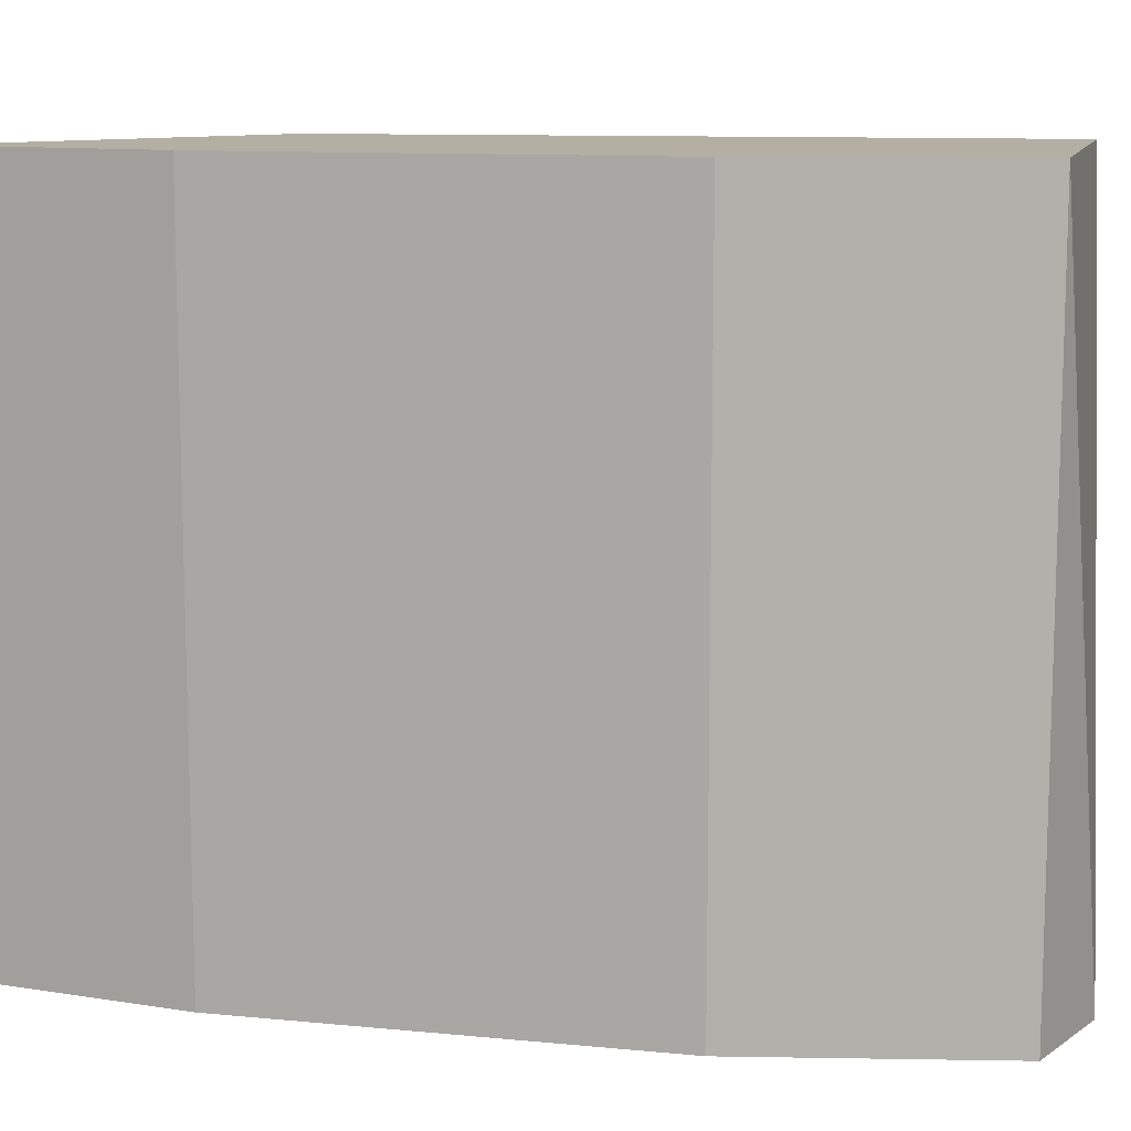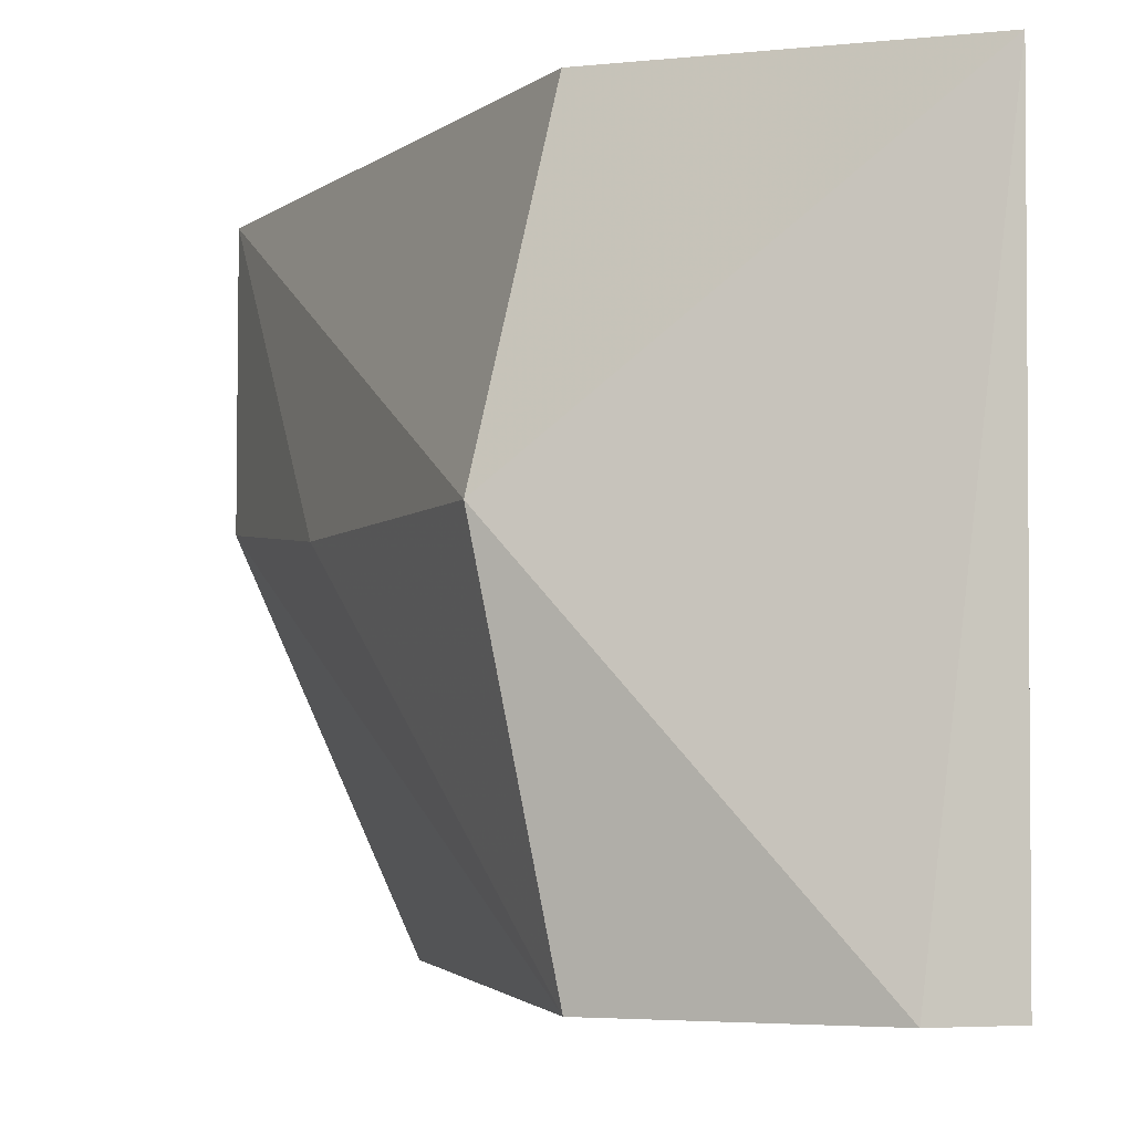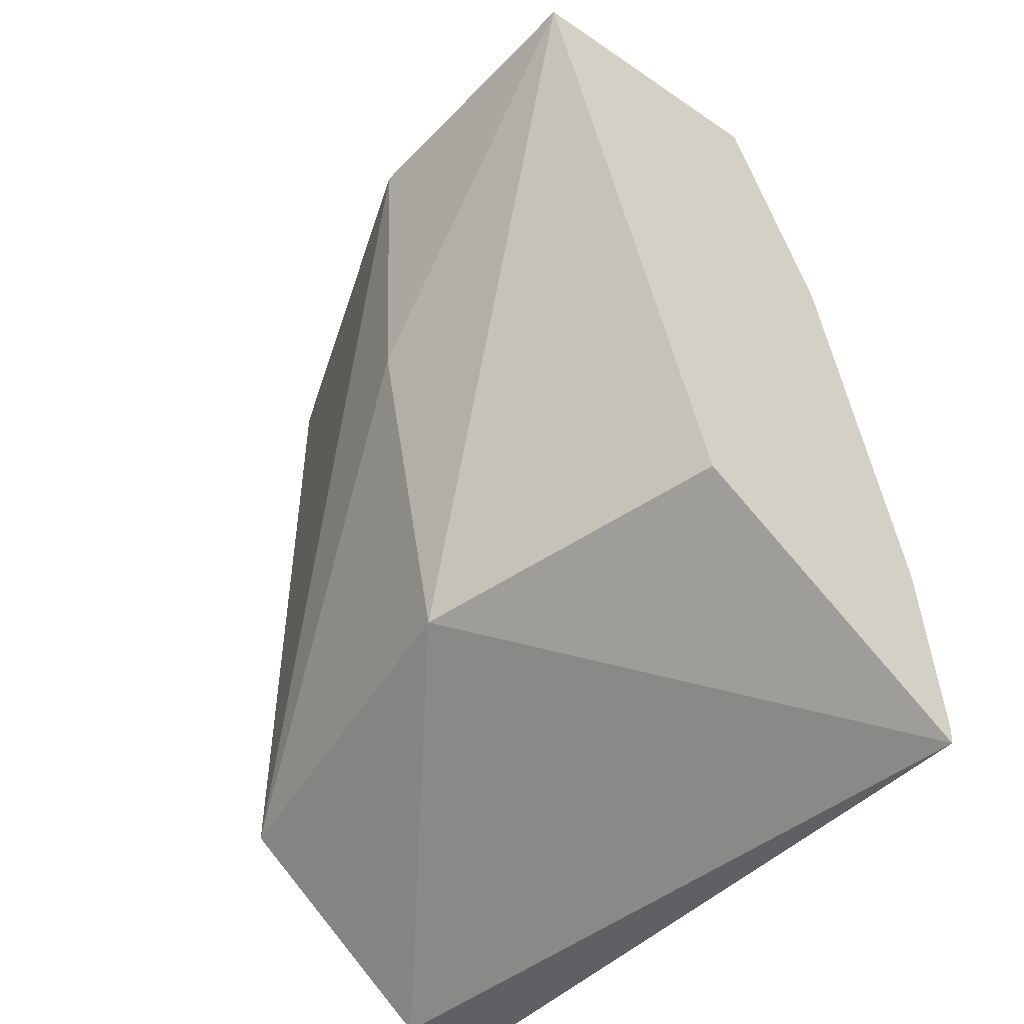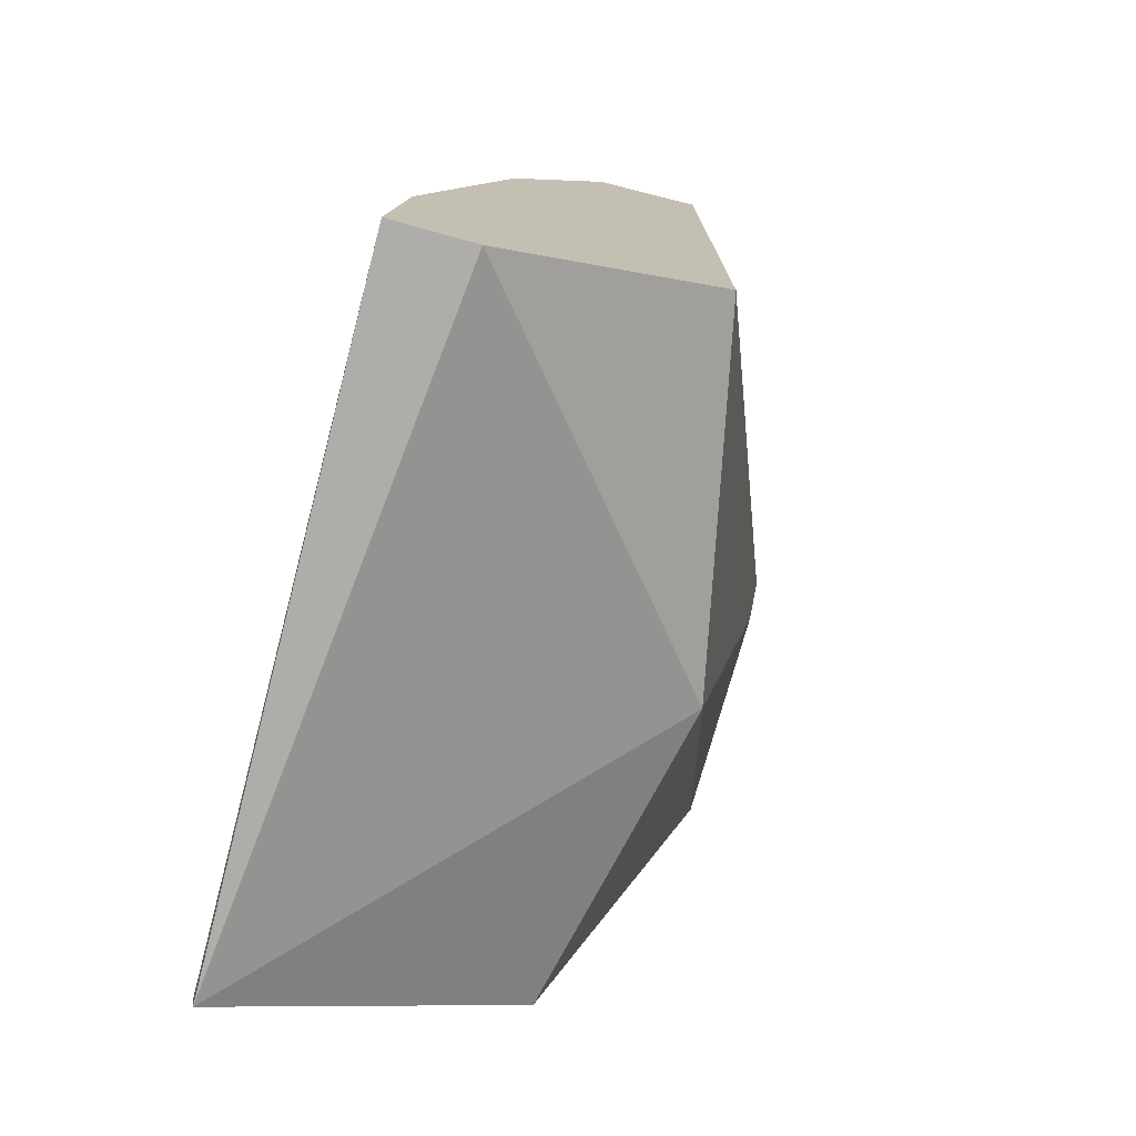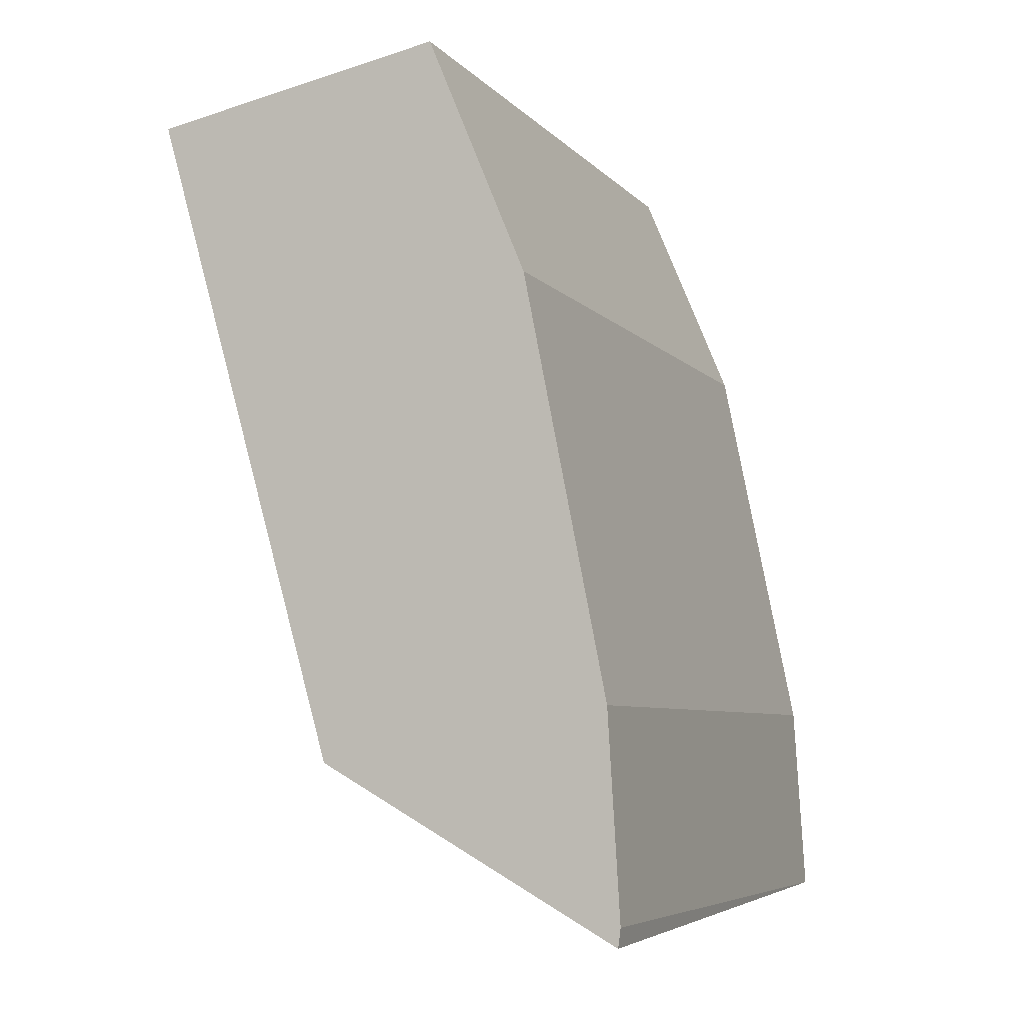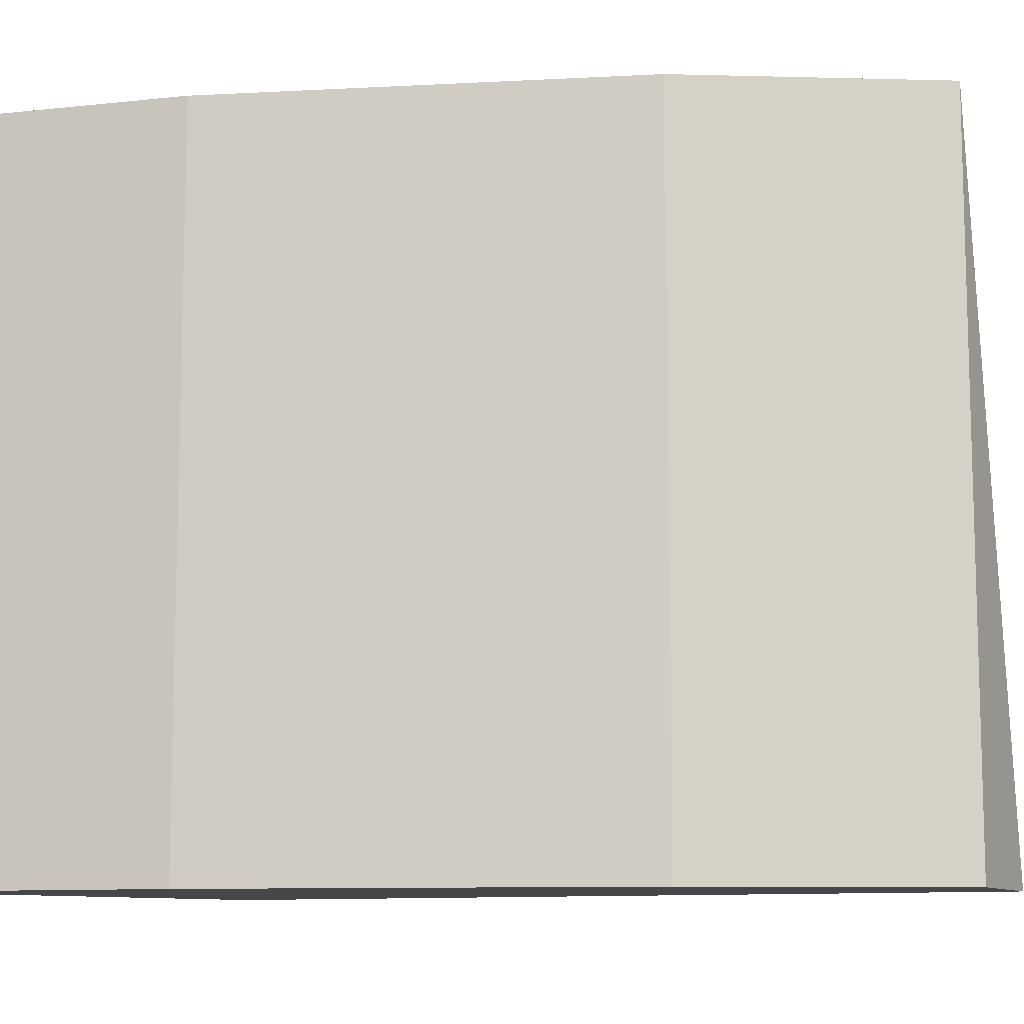
<metadata>
{"format":"obj","ext":"obj","renderer":"f3d","projection":"perspective","resolution":1024,"background":"white","views":[{"elev":11.1,"azim":114.8,"up":"+Z"},{"elev":-4.6,"azim":-11.0,"up":"+Z"},{"elev":-49.0,"azim":-41.5,"up":"+Y"},{"elev":-75.5,"azim":165.3,"up":"+Y"},{"elev":-6.3,"azim":21.7,"up":"+Y"},{"elev":-10.3,"azim":108.8,"up":"+Z"}]}
</metadata>
<code>
v 0.02662 0.01345 0.005445
v 0.02984 -0.001249 0.005445
v 0.02829 0.009423 -0.00625
v 0.02478 0.0137 -0.00625
v 0.02165 0.0125 0.005445
v 0.02478 0.001392 -0.00625
v 0.02662 0.01345 -0.00625
v 0.02829 0.009423 0.005445
v 0.02988 -0.0009305 -0.00625
v 0.02165 0.0125 0.0005208
v 0.0248 0.001556 0.005445
v 0.02848 -0.00107 -0.00625
v 0.02968 0.002457 0.005445
v 0.02355 0.001392 0
v 0.02988 -0.0009305 0.005445
v 0.02968 0.002457 -0.00625
v 0.02232 0.007547 0
f 5 1 4
f 6 4 3
f 7 3 4
f 7 4 1
f 8 7 1
f 8 3 7
f 9 6 3
f 10 5 4
f 10 4 6
f 11 2 5
f 12 9 2
f 12 6 9
f 13 8 1
f 13 1 5
f 14 11 5
f 14 6 12
f 14 12 2
f 14 2 11
f 15 2 9
f 15 13 5
f 15 5 2
f 16 9 3
f 16 3 8
f 16 8 13
f 16 15 9
f 16 13 15
f 17 10 6
f 17 6 14
f 17 14 5
f 17 5 10

</code>
